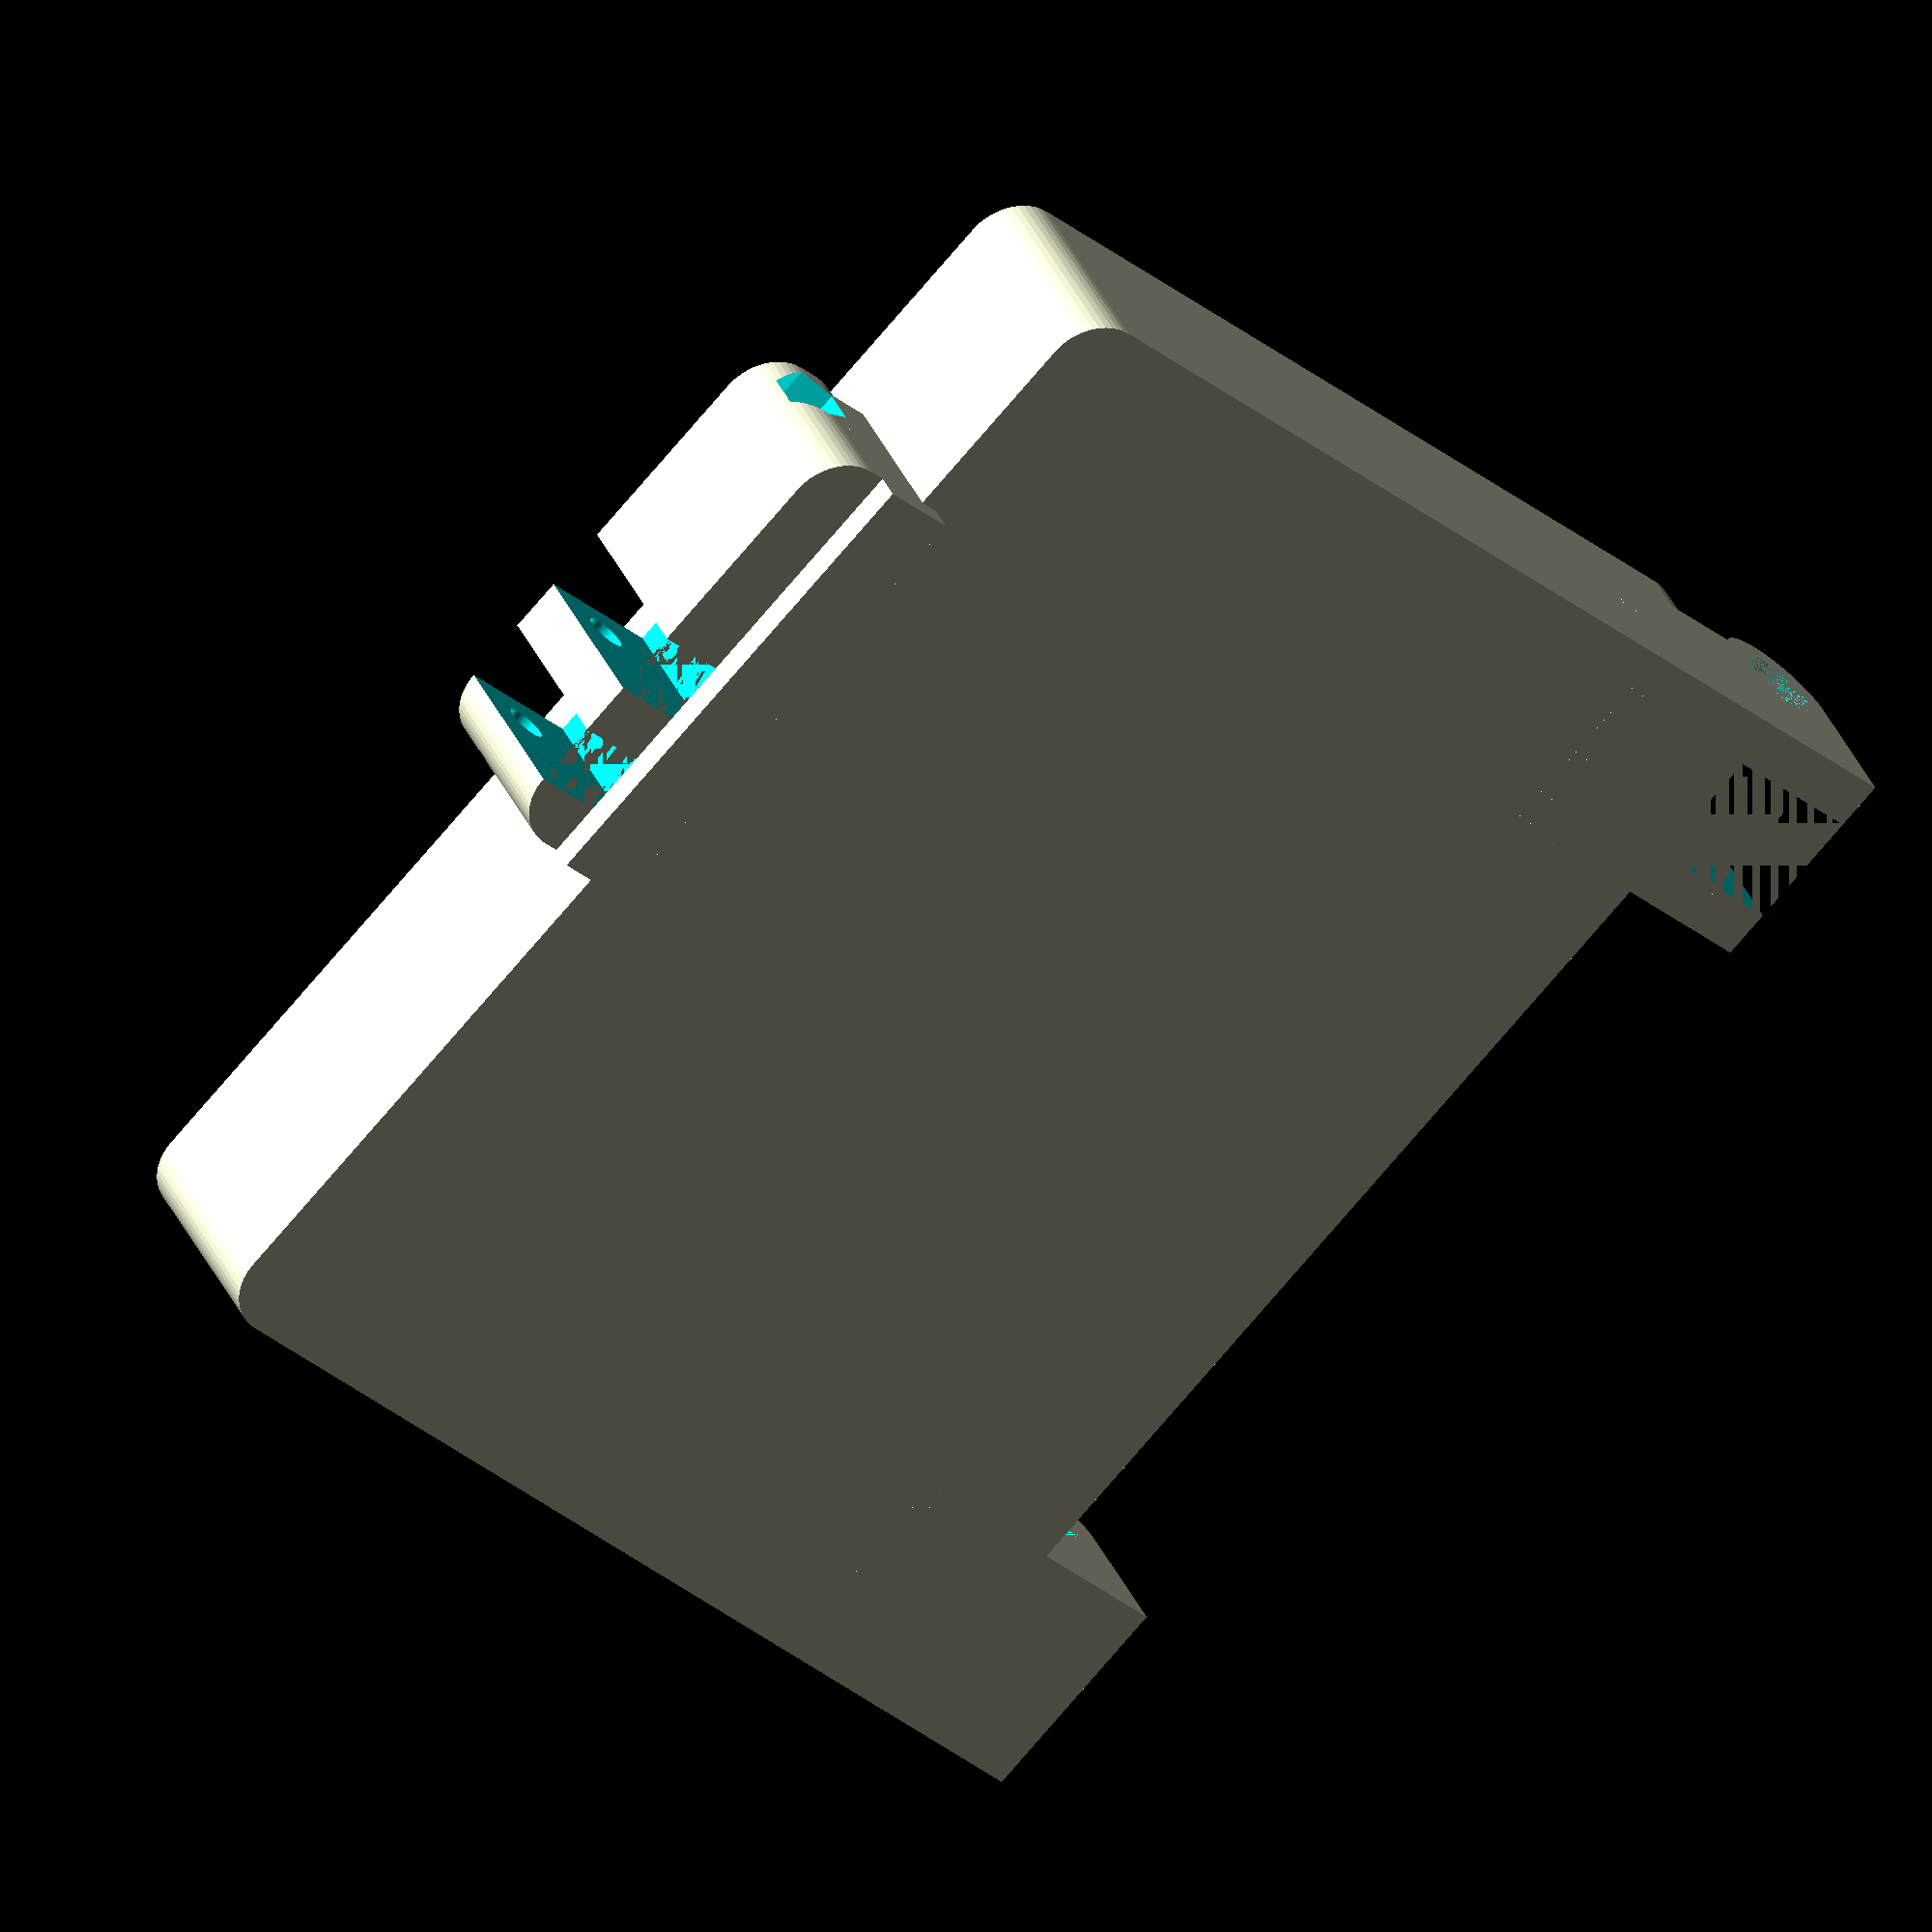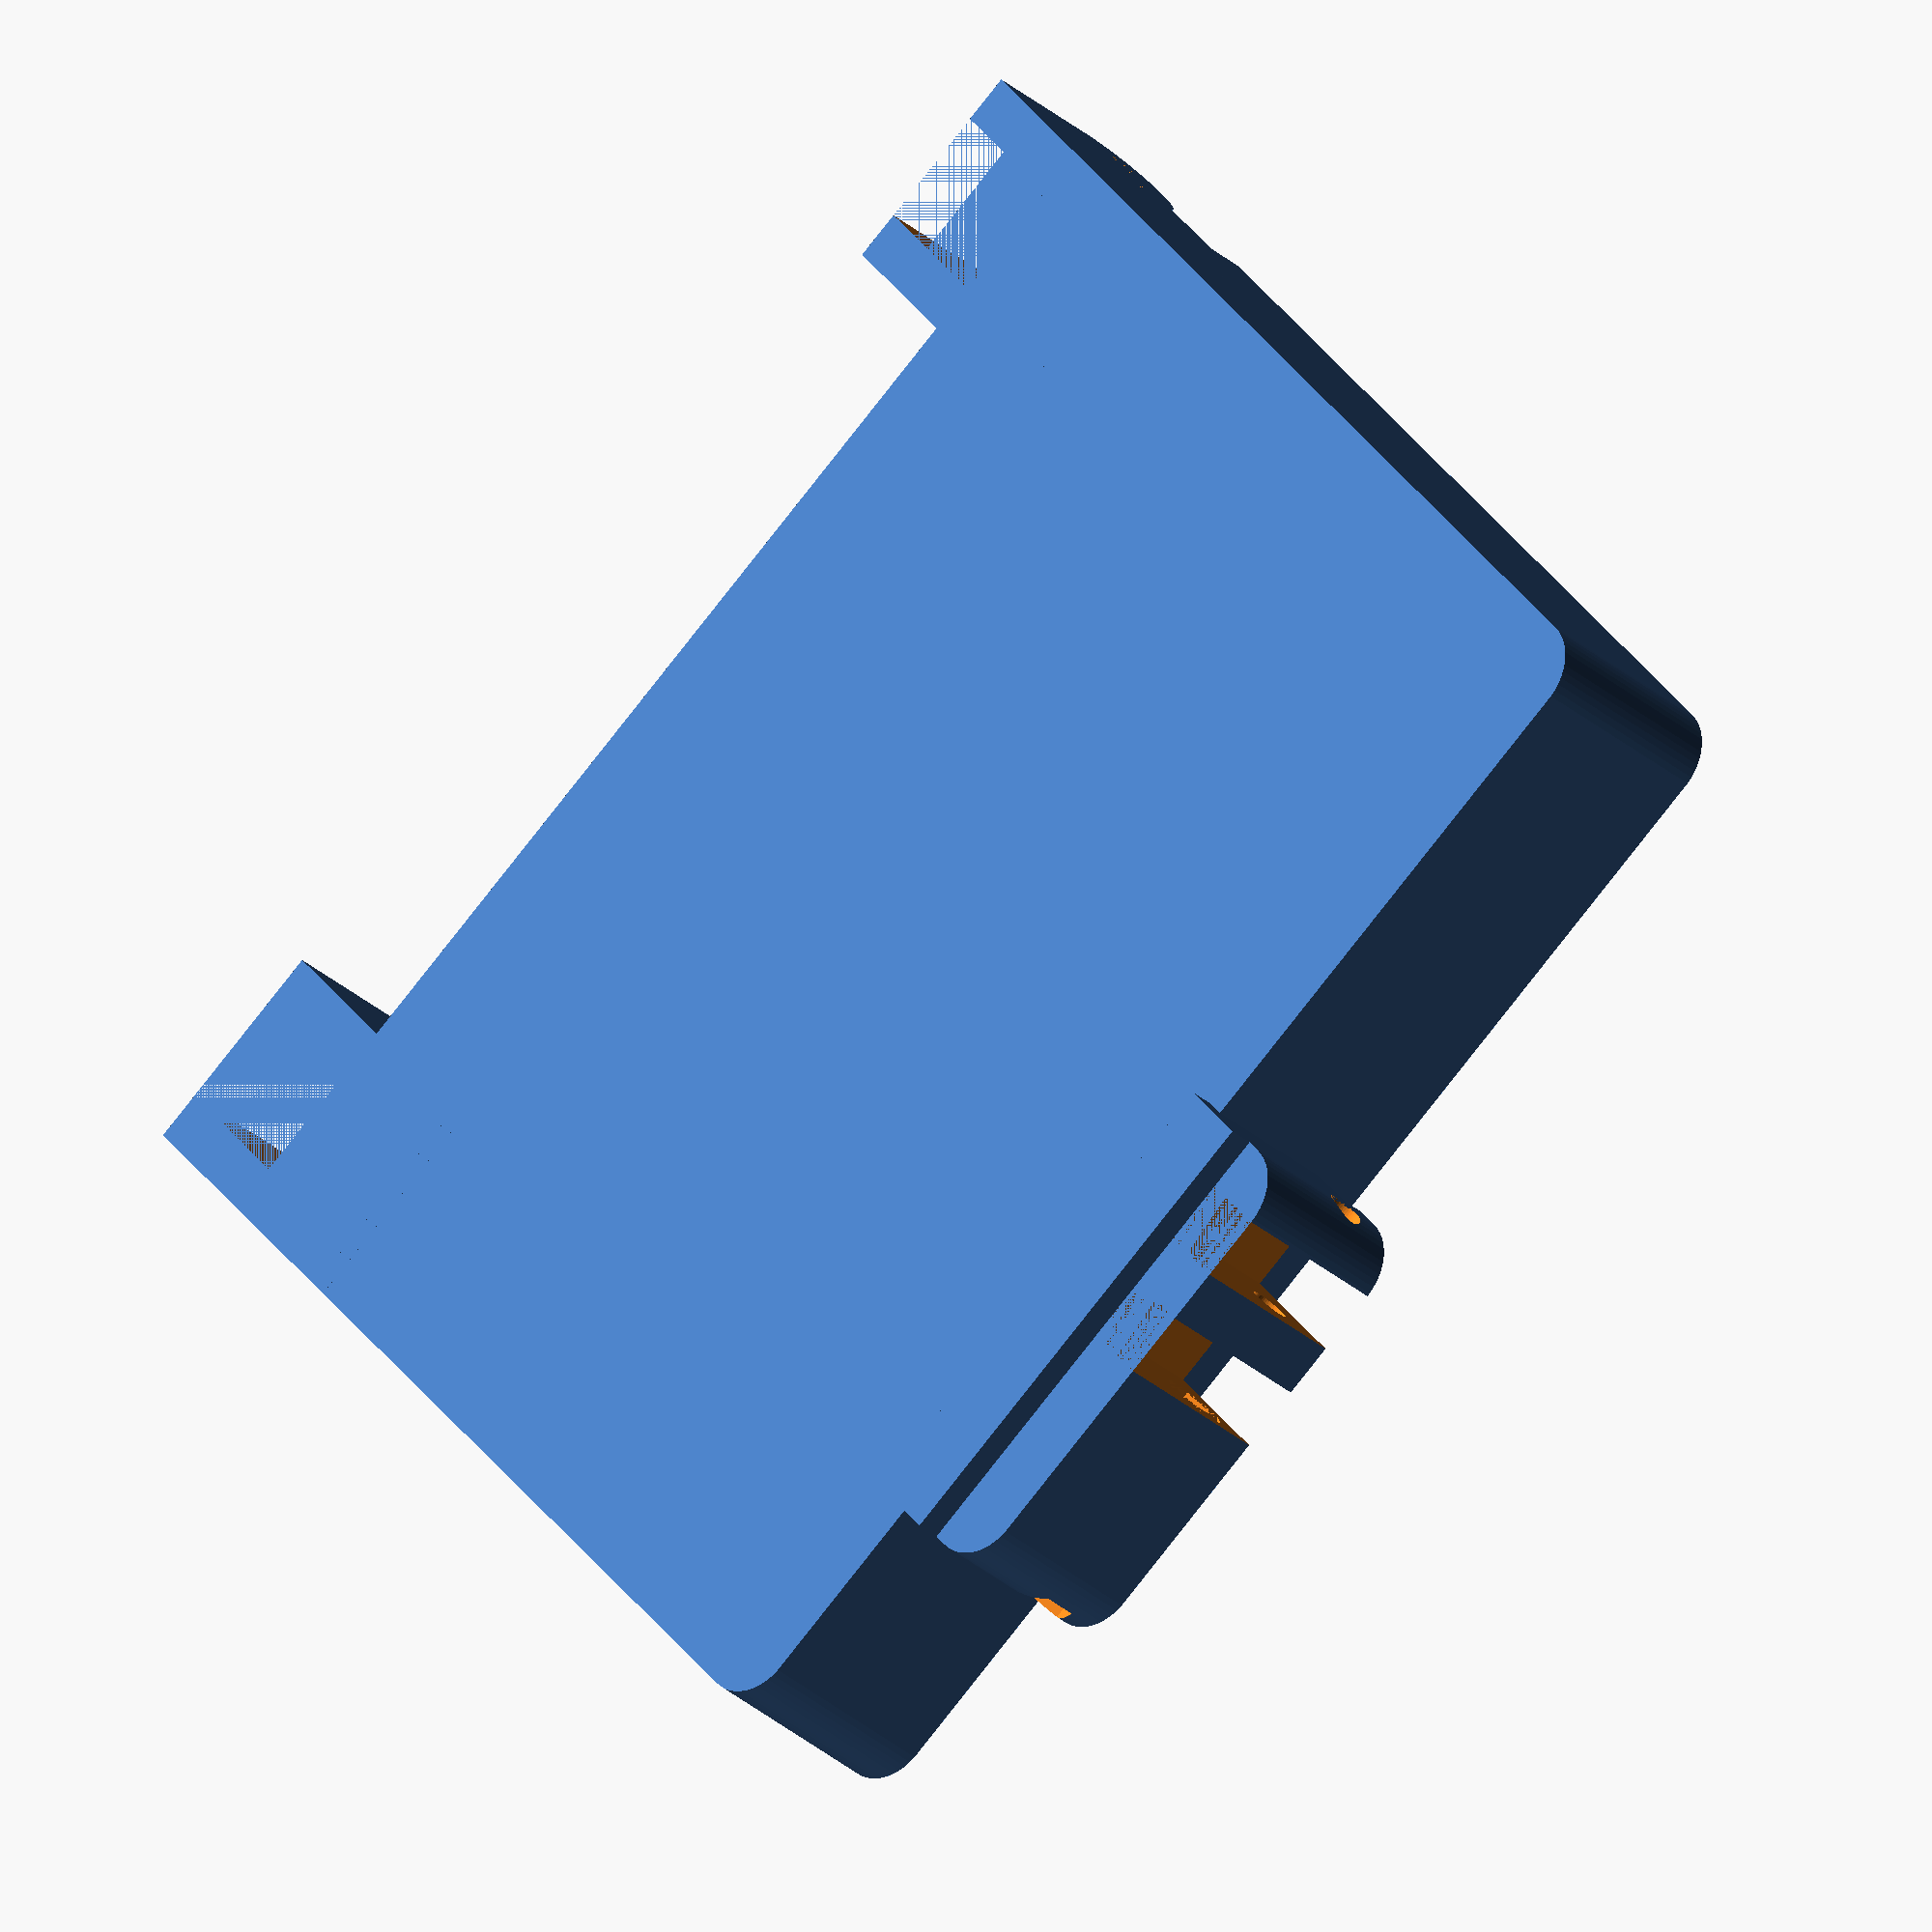
<openscad>
$fn = 50;


difference() {
	union() {
		translate(v = [0, -45.0000000000, 0]) {
			hull() {
				translate(v = [-55.2500000000, 40.2500000000, 0]) {
					cylinder(h = 20, r = 5);
				}
				translate(v = [55.2500000000, 40.2500000000, 0]) {
					cylinder(h = 20, r = 5);
				}
				translate(v = [-55.2500000000, -40.2500000000, 0]) {
					cylinder(h = 20, r = 5);
				}
				translate(v = [55.2500000000, -40.2500000000, 0]) {
					cylinder(h = 20, r = 5);
				}
			}
		}
		translate(v = [40.2500000000, 7.5000000000, 12.5000000000]) {
			rotate(a = [0, 90, 0]) {
				cylinder(h = 20, r = 6.0000000000);
			}
		}
		translate(v = [40.2500000000, -15.0000000000, 0.0000000000]) {
			cube(size = [20, 22.5000000000, 16]);
		}
		translate(v = [40.2500000000, -13.5000000000, 0.0000000000]) {
			cube(size = [20, 27, 12.5000000000]);
		}
		translate(v = [-60.2500000000, 7.5000000000, 12.5000000000]) {
			rotate(a = [0, 90, 0]) {
				cylinder(h = 20, r = 6.0000000000);
			}
		}
		translate(v = [-60.2500000000, -15.0000000000, 0.0000000000]) {
			cube(size = [20, 22.5000000000, 16]);
		}
		translate(v = [-60.2500000000, -13.5000000000, 0.0000000000]) {
			cube(size = [20, 27, 12.5000000000]);
		}
		translate(v = [14.5000000000, -96.0000000000, 0.0000000000]) {
			hull() {
				translate(v = [-17.5000000000, 1.0000000000, 0]) {
					cylinder(h = 17, r = 5);
				}
				translate(v = [17.5000000000, 1.0000000000, 0]) {
					cylinder(h = 17, r = 5);
				}
				translate(v = [-17.5000000000, -1.0000000000, 0]) {
					cylinder(h = 17, r = 5);
				}
				translate(v = [17.5000000000, -1.0000000000, 0]) {
					cylinder(h = 17, r = 5);
				}
			}
		}
		translate(v = [-8.0000000000, -95.5000000000, -2.5000000000]) {
			cube(size = [45, 7, 17]);
		}
	}
	union() {
		translate(v = [60.2500000000, 7.5000000000, 12.5000000000]) {
			rotate(a = [0, 90, 0]) {
				difference() {
					union() {
						translate(v = [0, 0, -20.0000000000]) {
							rotate(a = [0, 0, 0]) {
								difference() {
									union() {
										linear_extrude(height = 2.5000000000) {
											polygon(points = [[3.4620000000, 0.0000000000], [1.7310000000, 2.9981799479], [-1.7310000000, 2.9981799479], [-3.4620000000, 0.0000000000], [-1.7310000000, -2.9981799479], [1.7310000000, -2.9981799479]]);
										}
									}
									union();
								}
							}
						}
						translate(v = [0, 0, -20.0000000000]) {
							rotate(a = [0, 0, 0]) {
								difference() {
									union() {
										linear_extrude(height = 2.5000000000) {
											polygon(points = [[3.4620000000, 0.0000000000], [1.7310000000, 2.9981799479], [-1.7310000000, 2.9981799479], [-3.4620000000, 0.0000000000], [-1.7310000000, -2.9981799479], [1.7310000000, -2.9981799479]]);
										}
									}
									union();
								}
							}
						}
						translate(v = [0, 0, -20.0000000000]) {
							rotate(a = [0, 0, 0]) {
								difference() {
									union() {
										linear_extrude(height = 2.5000000000) {
											polygon(points = [[3.4620000000, 0.0000000000], [1.7310000000, 2.9981799479], [-1.7310000000, 2.9981799479], [-3.4620000000, 0.0000000000], [-1.7310000000, -2.9981799479], [1.7310000000, -2.9981799479]]);
										}
									}
									union();
								}
							}
						}
						translate(v = [0, 0, -20.0000000000]) {
							cylinder(h = 20, r = 1.5000000000);
						}
						translate(v = [0, 0, -1.9000000000]) {
							cylinder(h = 1.9000000000, r1 = 1.8000000000, r2 = 3.6000000000);
						}
						translate(v = [0, 0, -20.0000000000]) {
							cylinder(h = 20, r = 1.8000000000);
						}
						translate(v = [0, 0, -20.0000000000]) {
							cylinder(h = 20, r = 1.5000000000);
						}
					}
					union();
				}
			}
		}
		translate(v = [-60.2500000000, 7.5000000000, 12.5000000000]) {
			rotate(a = [0, 270, 0]) {
				difference() {
					union() {
						translate(v = [0, 0, -20.0000000000]) {
							rotate(a = [0, 0, 0]) {
								difference() {
									union() {
										linear_extrude(height = 2.5000000000) {
											polygon(points = [[3.4620000000, 0.0000000000], [1.7310000000, 2.9981799479], [-1.7310000000, 2.9981799479], [-3.4620000000, 0.0000000000], [-1.7310000000, -2.9981799479], [1.7310000000, -2.9981799479]]);
										}
									}
									union();
								}
							}
						}
						translate(v = [0, 0, -20.0000000000]) {
							rotate(a = [0, 0, 0]) {
								difference() {
									union() {
										linear_extrude(height = 2.5000000000) {
											polygon(points = [[3.4620000000, 0.0000000000], [1.7310000000, 2.9981799479], [-1.7310000000, 2.9981799479], [-3.4620000000, 0.0000000000], [-1.7310000000, -2.9981799479], [1.7310000000, -2.9981799479]]);
										}
									}
									union();
								}
							}
						}
						translate(v = [0, 0, -20.0000000000]) {
							rotate(a = [0, 0, 0]) {
								difference() {
									union() {
										linear_extrude(height = 2.5000000000) {
											polygon(points = [[3.4620000000, 0.0000000000], [1.7310000000, 2.9981799479], [-1.7310000000, 2.9981799479], [-3.4620000000, 0.0000000000], [-1.7310000000, -2.9981799479], [1.7310000000, -2.9981799479]]);
										}
									}
									union();
								}
							}
						}
						translate(v = [0, 0, -20.0000000000]) {
							cylinder(h = 20, r = 1.5000000000);
						}
						translate(v = [0, 0, -1.9000000000]) {
							cylinder(h = 1.9000000000, r1 = 1.8000000000, r2 = 3.6000000000);
						}
						translate(v = [0, 0, -20.0000000000]) {
							cylinder(h = 20, r = 1.8000000000);
						}
						translate(v = [0, 0, -20.0000000000]) {
							cylinder(h = 20, r = 1.5000000000);
						}
					}
					union();
				}
			}
		}
		translate(v = [14.0000000000, -97.5000000000, 12.5000000000]) {
			rotate(a = [0, 90, 0]) {
				difference() {
					union() {
						linear_extrude(height = 25) {
							polygon(points = [[3.4620000000, 0.0000000000], [1.7310000000, 2.9981799479], [-1.7310000000, 2.9981799479], [-3.4620000000, 0.0000000000], [-1.7310000000, -2.9981799479], [1.7310000000, -2.9981799479]]);
						}
					}
					union();
				}
			}
		}
		translate(v = [-45.0000000000, -75.0000000000, 1]) {
			hull() {
				translate(v = [-9.7500000000, 9.7500000000, 0]) {
					cylinder(h = 40, r = 5);
				}
				translate(v = [9.7500000000, 9.7500000000, 0]) {
					cylinder(h = 40, r = 5);
				}
				translate(v = [-9.7500000000, -9.7500000000, 0]) {
					cylinder(h = 40, r = 5);
				}
				translate(v = [9.7500000000, -9.7500000000, 0]) {
					cylinder(h = 40, r = 5);
				}
			}
		}
		translate(v = [-45.0000000000, -45.0000000000, 1]) {
			hull() {
				translate(v = [-9.7500000000, 9.7500000000, 0]) {
					cylinder(h = 40, r = 5);
				}
				translate(v = [9.7500000000, 9.7500000000, 0]) {
					cylinder(h = 40, r = 5);
				}
				translate(v = [-9.7500000000, -9.7500000000, 0]) {
					cylinder(h = 40, r = 5);
				}
				translate(v = [9.7500000000, -9.7500000000, 0]) {
					cylinder(h = 40, r = 5);
				}
			}
		}
		translate(v = [-45.0000000000, -15.0000000000, 1]) {
			hull() {
				translate(v = [-9.7500000000, 9.7500000000, 0]) {
					cylinder(h = 40, r = 5);
				}
				translate(v = [9.7500000000, 9.7500000000, 0]) {
					cylinder(h = 40, r = 5);
				}
				translate(v = [-9.7500000000, -9.7500000000, 0]) {
					cylinder(h = 40, r = 5);
				}
				translate(v = [9.7500000000, -9.7500000000, 0]) {
					cylinder(h = 40, r = 5);
				}
			}
		}
		translate(v = [-15.0000000000, -75.0000000000, 1]) {
			hull() {
				translate(v = [-9.7500000000, 9.7500000000, 0]) {
					cylinder(h = 40, r = 5);
				}
				translate(v = [9.7500000000, 9.7500000000, 0]) {
					cylinder(h = 40, r = 5);
				}
				translate(v = [-9.7500000000, -9.7500000000, 0]) {
					cylinder(h = 40, r = 5);
				}
				translate(v = [9.7500000000, -9.7500000000, 0]) {
					cylinder(h = 40, r = 5);
				}
			}
		}
		translate(v = [-15.0000000000, -45.0000000000, 1]) {
			hull() {
				translate(v = [-9.7500000000, 9.7500000000, 0]) {
					cylinder(h = 40, r = 5);
				}
				translate(v = [9.7500000000, 9.7500000000, 0]) {
					cylinder(h = 40, r = 5);
				}
				translate(v = [-9.7500000000, -9.7500000000, 0]) {
					cylinder(h = 40, r = 5);
				}
				translate(v = [9.7500000000, -9.7500000000, 0]) {
					cylinder(h = 40, r = 5);
				}
			}
		}
		translate(v = [-15.0000000000, -15.0000000000, 1]) {
			hull() {
				translate(v = [-9.7500000000, 9.7500000000, 0]) {
					cylinder(h = 40, r = 5);
				}
				translate(v = [9.7500000000, 9.7500000000, 0]) {
					cylinder(h = 40, r = 5);
				}
				translate(v = [-9.7500000000, -9.7500000000, 0]) {
					cylinder(h = 40, r = 5);
				}
				translate(v = [9.7500000000, -9.7500000000, 0]) {
					cylinder(h = 40, r = 5);
				}
			}
		}
		translate(v = [15.0000000000, -75.0000000000, 1]) {
			hull() {
				translate(v = [-9.7500000000, 9.7500000000, 0]) {
					cylinder(h = 40, r = 5);
				}
				translate(v = [9.7500000000, 9.7500000000, 0]) {
					cylinder(h = 40, r = 5);
				}
				translate(v = [-9.7500000000, -9.7500000000, 0]) {
					cylinder(h = 40, r = 5);
				}
				translate(v = [9.7500000000, -9.7500000000, 0]) {
					cylinder(h = 40, r = 5);
				}
			}
		}
		translate(v = [15.0000000000, -45.0000000000, 1]) {
			hull() {
				translate(v = [-9.7500000000, 9.7500000000, 0]) {
					cylinder(h = 40, r = 5);
				}
				translate(v = [9.7500000000, 9.7500000000, 0]) {
					cylinder(h = 40, r = 5);
				}
				translate(v = [-9.7500000000, -9.7500000000, 0]) {
					cylinder(h = 40, r = 5);
				}
				translate(v = [9.7500000000, -9.7500000000, 0]) {
					cylinder(h = 40, r = 5);
				}
			}
		}
		translate(v = [15.0000000000, -15.0000000000, 1]) {
			hull() {
				translate(v = [-9.7500000000, 9.7500000000, 0]) {
					cylinder(h = 40, r = 5);
				}
				translate(v = [9.7500000000, 9.7500000000, 0]) {
					cylinder(h = 40, r = 5);
				}
				translate(v = [-9.7500000000, -9.7500000000, 0]) {
					cylinder(h = 40, r = 5);
				}
				translate(v = [9.7500000000, -9.7500000000, 0]) {
					cylinder(h = 40, r = 5);
				}
			}
		}
		translate(v = [45.0000000000, -75.0000000000, 1]) {
			hull() {
				translate(v = [-9.7500000000, 9.7500000000, 0]) {
					cylinder(h = 40, r = 5);
				}
				translate(v = [9.7500000000, 9.7500000000, 0]) {
					cylinder(h = 40, r = 5);
				}
				translate(v = [-9.7500000000, -9.7500000000, 0]) {
					cylinder(h = 40, r = 5);
				}
				translate(v = [9.7500000000, -9.7500000000, 0]) {
					cylinder(h = 40, r = 5);
				}
			}
		}
		translate(v = [45.0000000000, -45.0000000000, 1]) {
			hull() {
				translate(v = [-9.7500000000, 9.7500000000, 0]) {
					cylinder(h = 40, r = 5);
				}
				translate(v = [9.7500000000, 9.7500000000, 0]) {
					cylinder(h = 40, r = 5);
				}
				translate(v = [-9.7500000000, -9.7500000000, 0]) {
					cylinder(h = 40, r = 5);
				}
				translate(v = [9.7500000000, -9.7500000000, 0]) {
					cylinder(h = 40, r = 5);
				}
			}
		}
		translate(v = [45.0000000000, -15.0000000000, 1]) {
			hull() {
				translate(v = [-9.7500000000, 9.7500000000, 0]) {
					cylinder(h = 40, r = 5);
				}
				translate(v = [9.7500000000, 9.7500000000, 0]) {
					cylinder(h = 40, r = 5);
				}
				translate(v = [-9.7500000000, -9.7500000000, 0]) {
					cylinder(h = 40, r = 5);
				}
				translate(v = [9.7500000000, -9.7500000000, 0]) {
					cylinder(h = 40, r = 5);
				}
			}
		}
		translate(v = [44.7500000000, 0.2500000000, 0.0000000000]) {
			cube(size = [11, 17.5000000000, 20]);
		}
		translate(v = [-55.7500000000, 0.2500000000, 0.0000000000]) {
			cube(size = [11, 17.5000000000, 20]);
		}
		translate(v = [-3.0000000000, -107.7500000000, 0.0000000000]) {
			cube(size = [6, 17.5000000000, 20]);
		}
		translate(v = [8.0000000000, -107.7500000000, 0.0000000000]) {
			cube(size = [6, 17.5000000000, 20]);
		}
		translate(v = [-8.0000000000, -97.5000000000, 12.5000000000]) {
			rotate(a = [0, 90, 0]) {
				cylinder(h = 45, r = 1.8000000000);
			}
		}
	}
}
</openscad>
<views>
elev=324.3 azim=226.2 roll=158.6 proj=o view=wireframe
elev=209.2 azim=218.9 roll=322.6 proj=o view=solid
</views>
